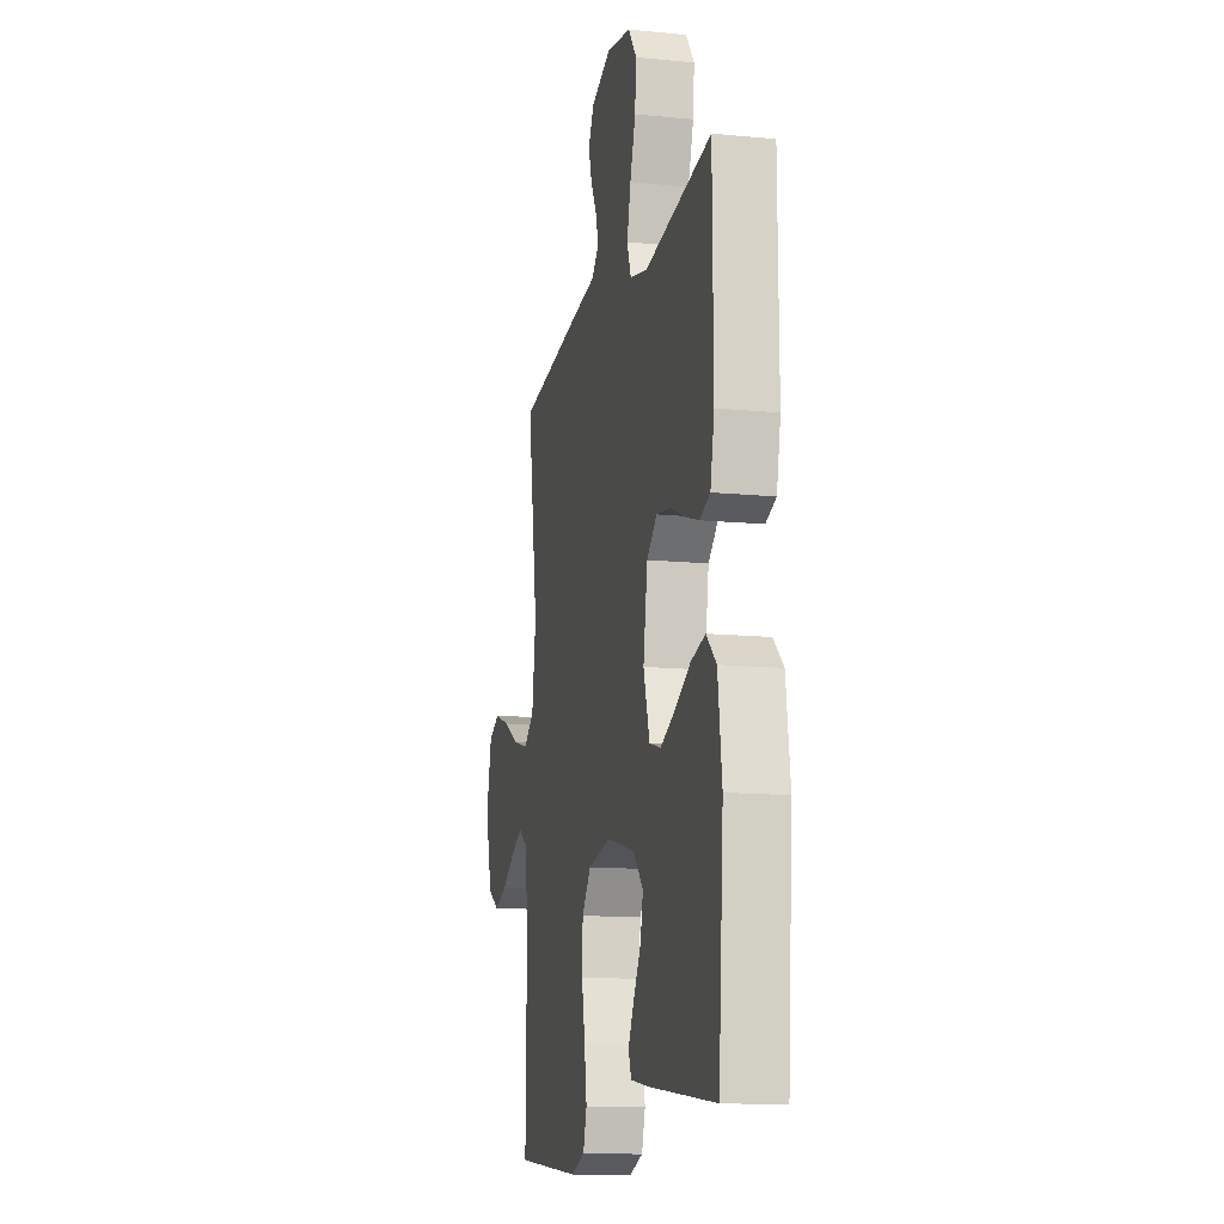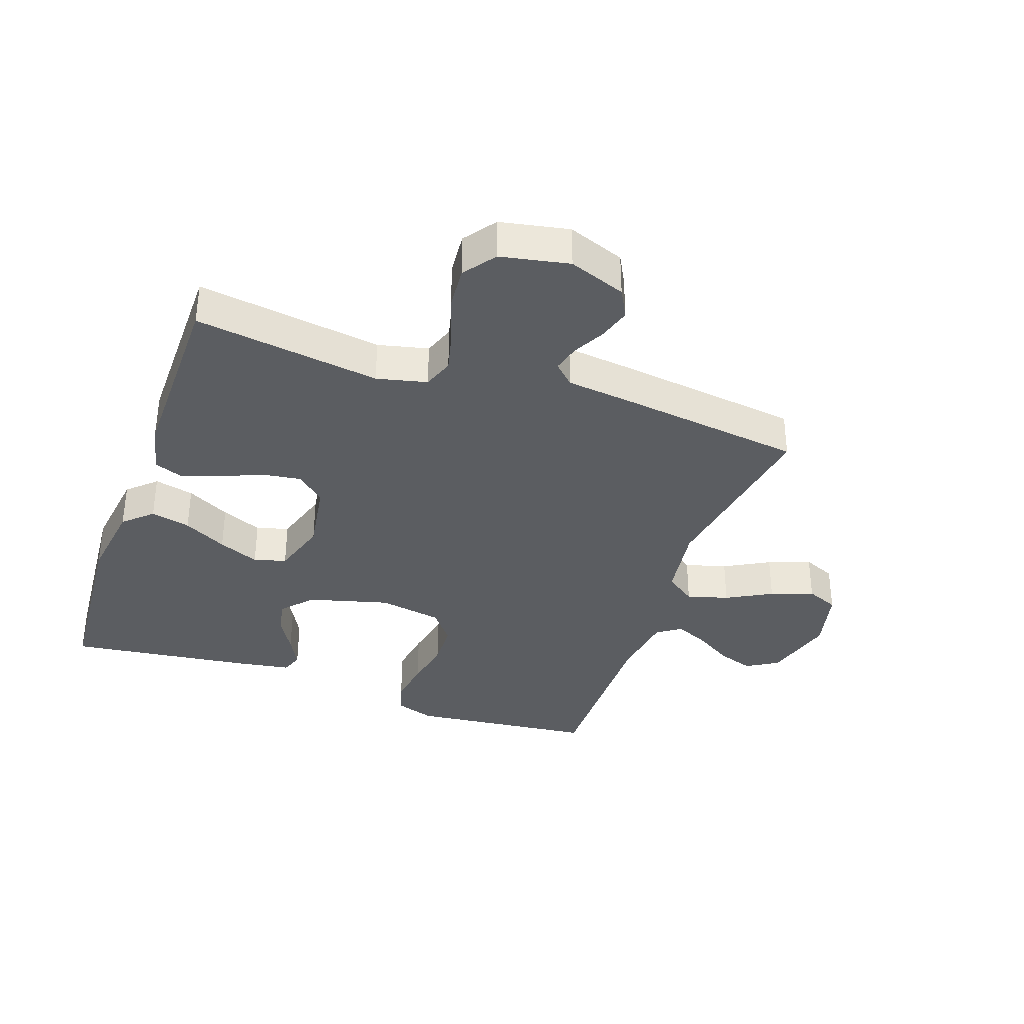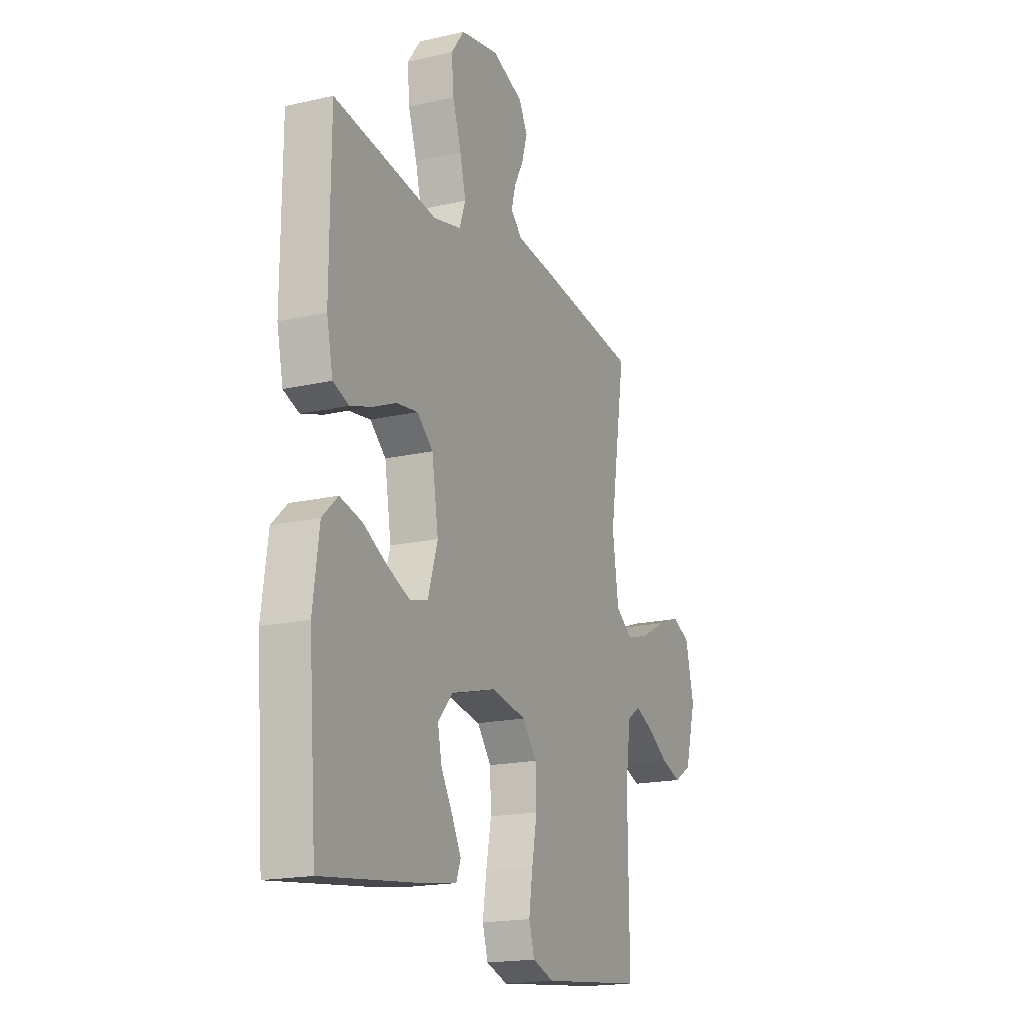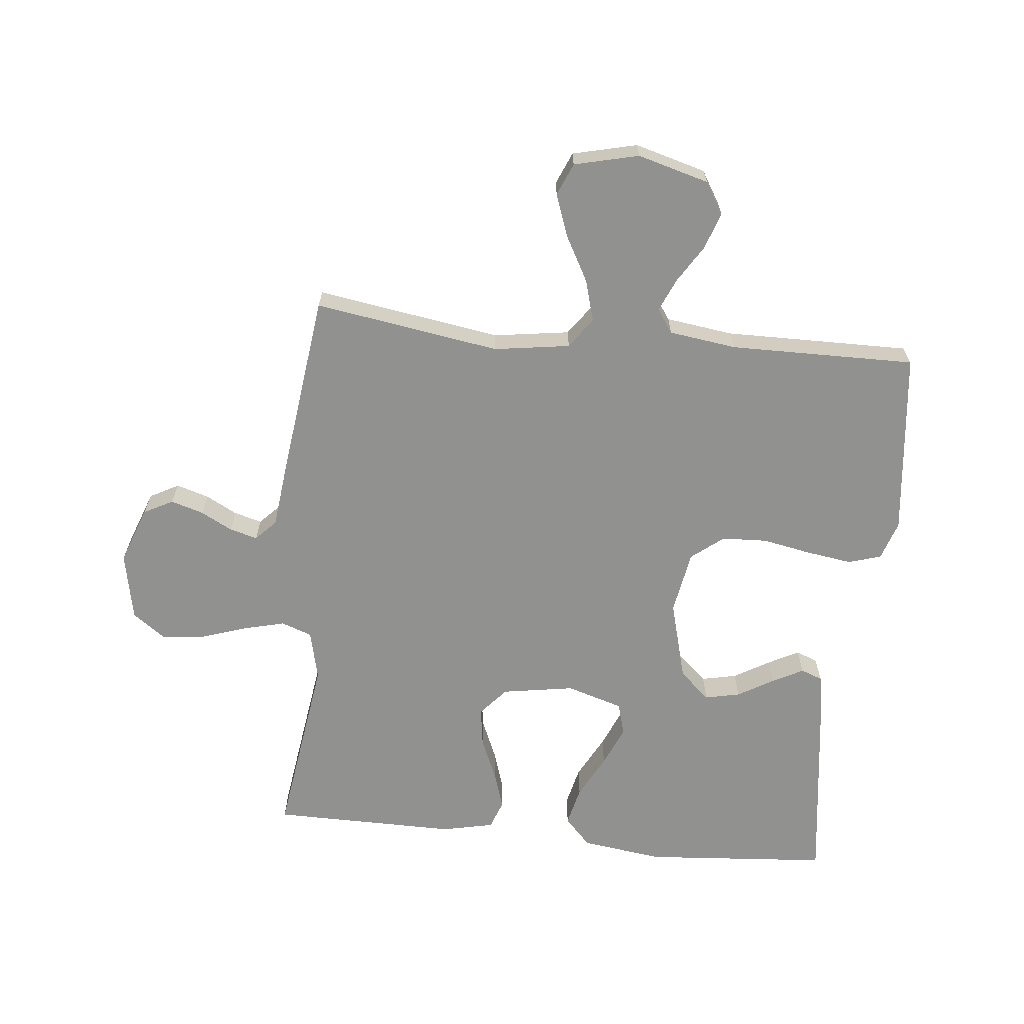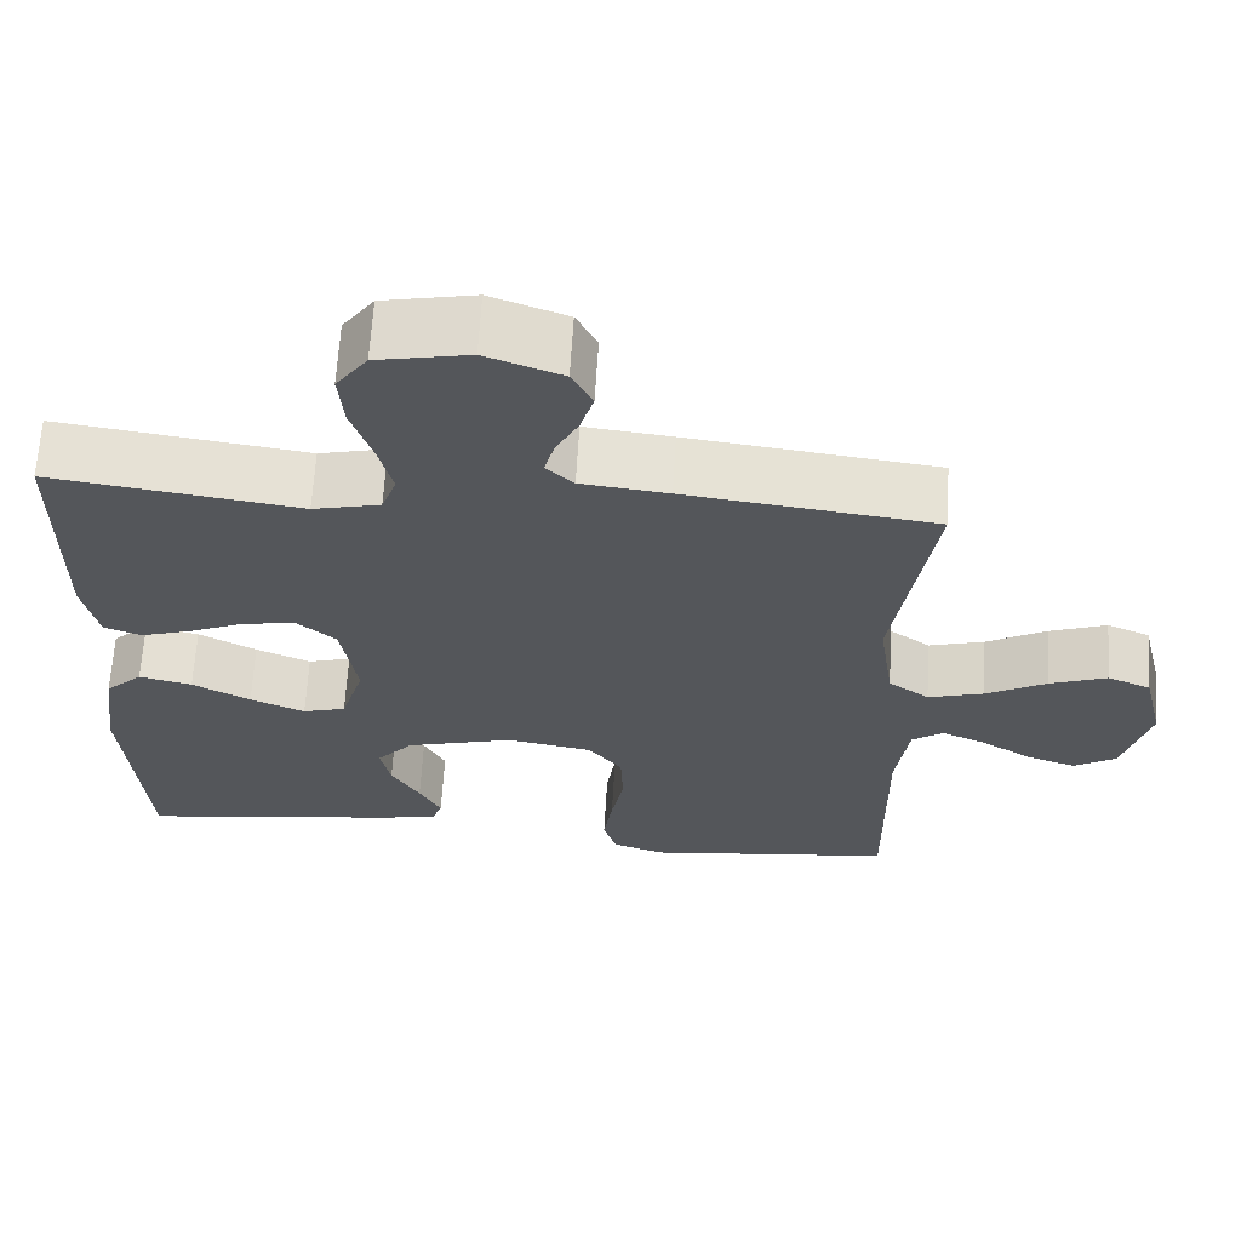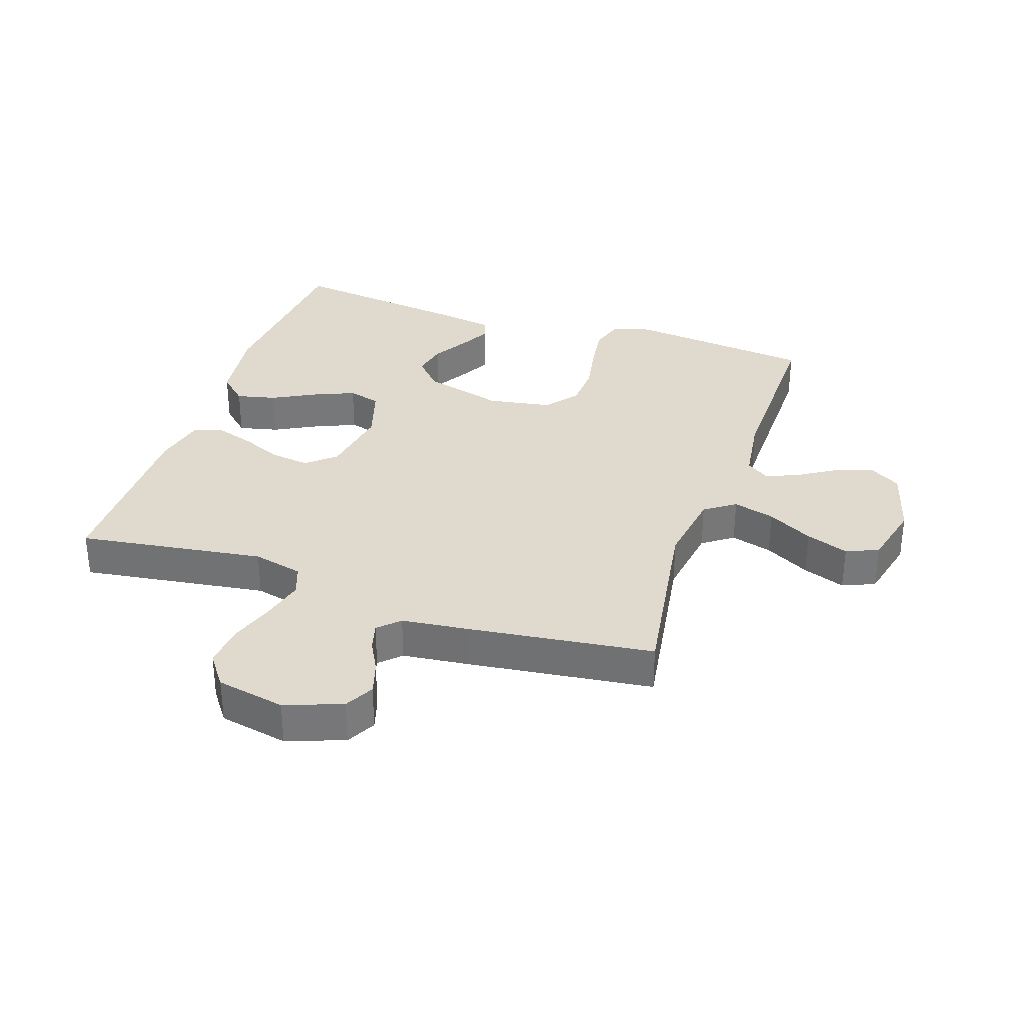
<metadata>
{"format":"obj","ext":"obj","renderer":"f3d","projection":"perspective","resolution":1024,"background":"white","views":[{"elev":-13.5,"azim":-102.4,"up":"+Z"},{"elev":-35.6,"azim":-19.4,"up":"+Y"},{"elev":-18.3,"azim":-66.1,"up":"+Z"},{"elev":-65.9,"azim":84.2,"up":"+Y"},{"elev":64.5,"azim":3.4,"up":"+Z"},{"elev":32.9,"azim":18.7,"up":"+Y"}]}
</metadata>
<code>
v 0.5 0.07 -0.5
v 0.2 0.07 -0.533
v 0.137 0.07 -0.512
v 0.121 0.07 -0.459
v 0.132 0.07 -0.385
v 0.147 0.07 -0.306
v 0.144 0.07 -0.233
v 0.103 0.07 -0.181
v 0 0.07 -0.163
v -0.13 0.07 -0.198
v -0.174 0.07 -0.247
v -0.162 0.07 -0.304
v -0.128 0.07 -0.362
v -0.102 0.07 -0.412
v -0.115 0.07 -0.447
v -0.2 0.07 -0.461
v -0.5 0.07 -0.5
v -0.523 0.07 -0.2
v -0.505 0.07 -0.068
v -0.46 0.07 -0.026
v -0.396 0.07 -0.041
v -0.326 0.07 -0.078
v -0.26 0.07 -0.106
v -0.208 0.07 -0.091
v -0.18 0.07 0
v -0.199 0.07 0.117
v -0.245 0.07 0.157
v -0.308 0.07 0.148
v -0.376 0.07 0.119
v -0.438 0.07 0.099
v -0.484 0.07 0.116
v -0.502 0.07 0.2
v -0.5 0.07 0.5
v -0.2 0.07 0.457
v -0.119 0.07 0.476
v -0.101 0.07 0.526
v -0.118 0.07 0.594
v -0.143 0.07 0.669
v -0.149 0.07 0.738
v -0.111 0.07 0.79
v 0 0.07 0.812
v 0.092 0.07 0.778
v 0.117 0.07 0.731
v 0.101 0.07 0.678
v 0.074 0.07 0.627
v 0.062 0.07 0.582
v 0.095 0.07 0.55
v 0.2 0.07 0.538
v 0.5 0.07 0.5
v 0.453 0.07 0.2
v 0.471 0.07 0.077
v 0.52 0.07 0.042
v 0.587 0.07 0.061
v 0.66 0.07 0.101
v 0.729 0.07 0.126
v 0.781 0.07 0.104
v 0.806 0.07 0
v 0.774 0.07 -0.115
v 0.723 0.07 -0.146
v 0.664 0.07 -0.126
v 0.603 0.07 -0.088
v 0.55 0.07 -0.065
v 0.512 0.07 -0.091
v 0.497 0.07 -0.2
v 0.5 0 -0.5
v 0.2 0 -0.533
v 0.137 0 -0.512
v 0.121 0 -0.459
v 0.132 0 -0.385
v 0.147 0 -0.306
v 0.144 0 -0.233
v 0.103 0 -0.181
v 0 0 -0.163
v -0.13 0 -0.198
v -0.174 0 -0.247
v -0.162 0 -0.304
v -0.128 0 -0.362
v -0.102 0 -0.412
v -0.115 0 -0.447
v -0.2 0 -0.461
v -0.5 0 -0.5
v -0.523 0 -0.2
v -0.505 0 -0.068
v -0.46 0 -0.026
v -0.396 0 -0.041
v -0.326 0 -0.078
v -0.26 0 -0.106
v -0.208 0 -0.091
v -0.18 0 0
v -0.199 0 0.117
v -0.245 0 0.157
v -0.308 0 0.148
v -0.376 0 0.119
v -0.438 0 0.099
v -0.484 0 0.116
v -0.502 0 0.2
v -0.5 0 0.5
v -0.2 0 0.457
v -0.119 0 0.476
v -0.101 0 0.526
v -0.118 0 0.594
v -0.143 0 0.669
v -0.149 0 0.738
v -0.111 0 0.79
v 0 0 0.812
v 0.092 0 0.778
v 0.117 0 0.731
v 0.101 0 0.678
v 0.074 0 0.627
v 0.062 0 0.582
v 0.095 0 0.55
v 0.2 0 0.538
v 0.5 0 0.5
v 0.453 0 0.2
v 0.471 0 0.077
v 0.52 0 0.042
v 0.587 0 0.061
v 0.66 0 0.101
v 0.729 0 0.126
v 0.781 0 0.104
v 0.806 0 0
v 0.774 0 -0.115
v 0.723 0 -0.146
v 0.664 0 -0.126
v 0.603 0 -0.088
v 0.55 0 -0.065
v 0.512 0 -0.091
v 0.497 0 -0.2
f 59 60 61
f 58 59 61
f 57 58 61
f 56 57 61
f 55 56 61
f 54 55 61
f 53 54 61
f 52 53 61 62
f 51 52 62 63
f 47 48 49 50
f 46 47 50 51
f 43 44 45
f 42 43 45
f 41 42 45
f 40 41 45
f 39 40 45
f 38 39 45
f 37 38 45
f 36 37 45 46
f 51 63 64
f 46 51 64
f 36 46 64
f 35 36 64
f 32 33 34
f 31 32 34
f 30 31 34
f 29 30 34
f 28 29 34
f 20 21 22
f 19 20 22
f 18 19 22
f 17 18 22
f 16 17 22
f 15 16 22
f 14 15 22
f 13 14 22
f 12 13 22
f 11 12 22 23
f 10 11 23 24
f 4 5 6
f 3 4 6
f 2 3 6
f 1 2 6
f 64 1 6
f 64 6 7
f 35 64 7 8
f 27 28 34 35
f 26 27 35
f 35 8 9
f 26 35 9
f 25 26 9
f 9 10 24 25
f 125 124 123
f 125 123 122
f 125 122 121
f 125 121 120
f 125 120 119
f 125 119 118
f 125 118 117
f 126 125 117 116
f 127 126 116 115
f 114 113 112 111
f 115 114 111 110
f 109 108 107
f 109 107 106
f 109 106 105
f 109 105 104
f 109 104 103
f 109 103 102
f 109 102 101
f 110 109 101 100
f 128 127 115
f 128 115 110
f 128 110 100
f 128 100 99
f 98 97 96
f 98 96 95
f 98 95 94
f 98 94 93
f 98 93 92
f 86 85 84
f 86 84 83
f 86 83 82
f 86 82 81
f 86 81 80
f 86 80 79
f 86 79 78
f 86 78 77
f 86 77 76
f 87 86 76 75
f 88 87 75 74
f 70 69 68
f 70 68 67
f 70 67 66
f 70 66 65
f 70 65 128
f 71 70 128
f 72 71 128 99
f 99 98 92 91
f 99 91 90
f 73 72 99
f 73 99 90
f 73 90 89
f 89 88 74 73
f 1 65 66 2
f 2 66 67 3
f 3 67 68 4
f 4 68 69 5
f 5 69 70 6
f 6 70 71 7
f 7 71 72 8
f 8 72 73 9
f 9 73 74 10
f 10 74 75 11
f 11 75 76 12
f 12 76 77 13
f 13 77 78 14
f 14 78 79 15
f 15 79 80 16
f 16 80 81 17
f 17 81 82 18
f 18 82 83 19
f 19 83 84 20
f 20 84 85 21
f 21 85 86 22
f 22 86 87 23
f 23 87 88 24
f 24 88 89 25
f 25 89 90 26
f 26 90 91 27
f 27 91 92 28
f 28 92 93 29
f 29 93 94 30
f 30 94 95 31
f 31 95 96 32
f 32 96 97 33
f 33 97 98 34
f 34 98 99 35
f 35 99 100 36
f 36 100 101 37
f 37 101 102 38
f 38 102 103 39
f 39 103 104 40
f 40 104 105 41
f 41 105 106 42
f 42 106 107 43
f 43 107 108 44
f 44 108 109 45
f 45 109 110 46
f 46 110 111 47
f 47 111 112 48
f 48 112 113 49
f 49 113 114 50
f 50 114 115 51
f 51 115 116 52
f 52 116 117 53
f 53 117 118 54
f 54 118 119 55
f 55 119 120 56
f 56 120 121 57
f 57 121 122 58
f 58 122 123 59
f 59 123 124 60
f 60 124 125 61
f 61 125 126 62
f 62 126 127 63
f 63 127 128 64
f 64 128 65 1

</code>
